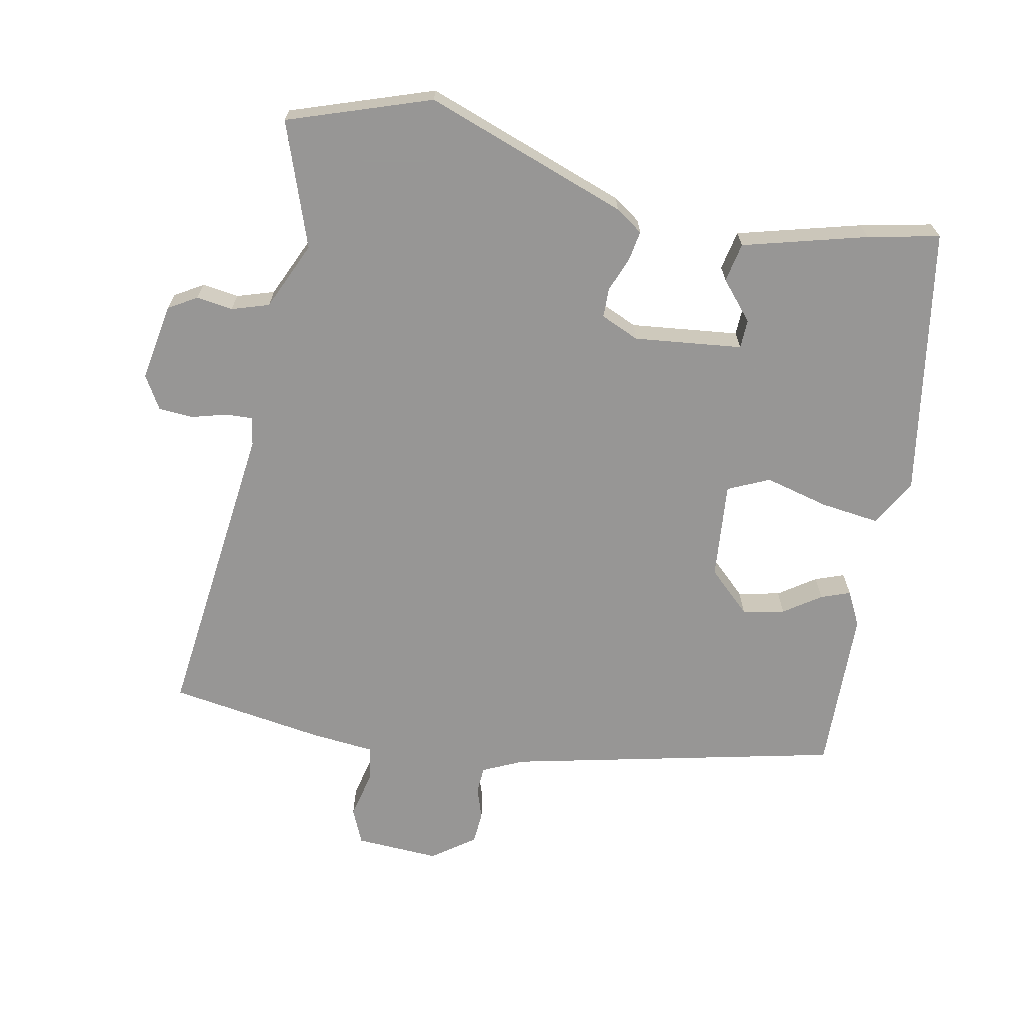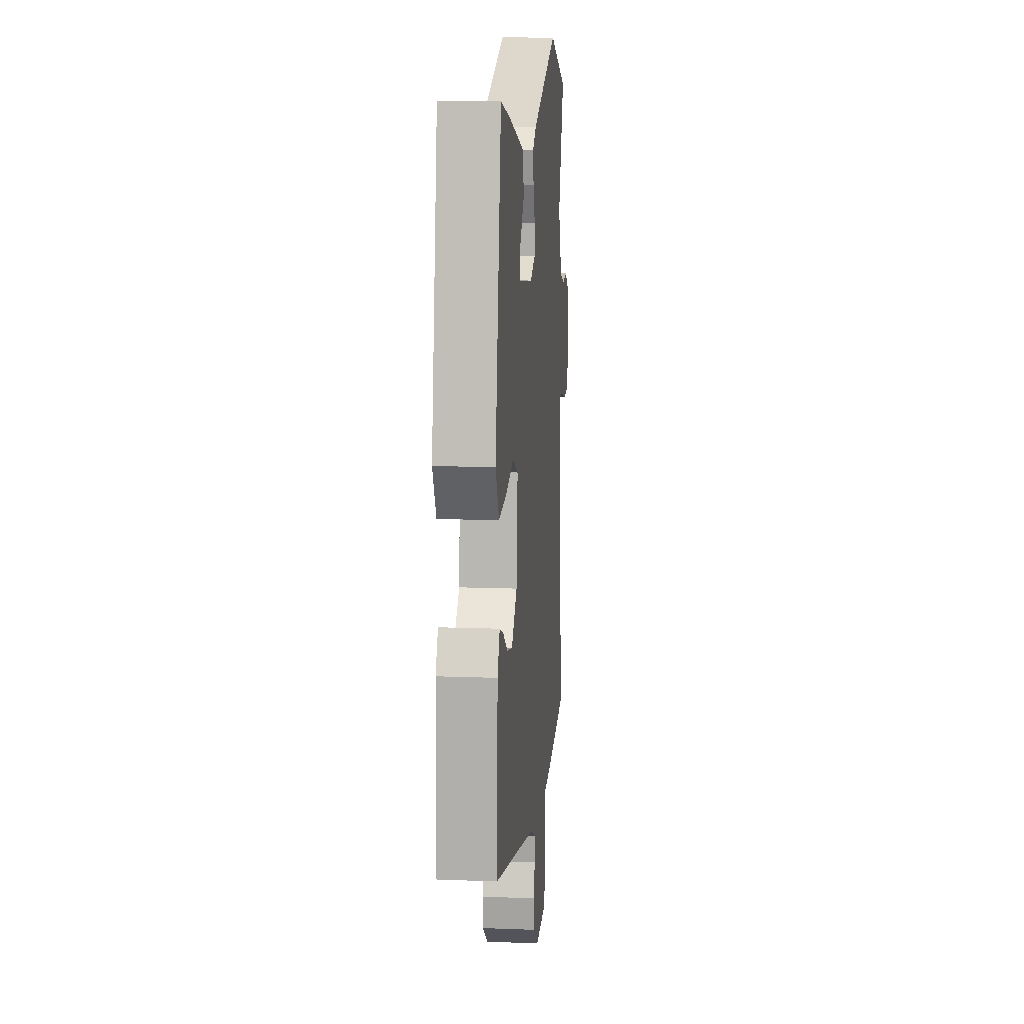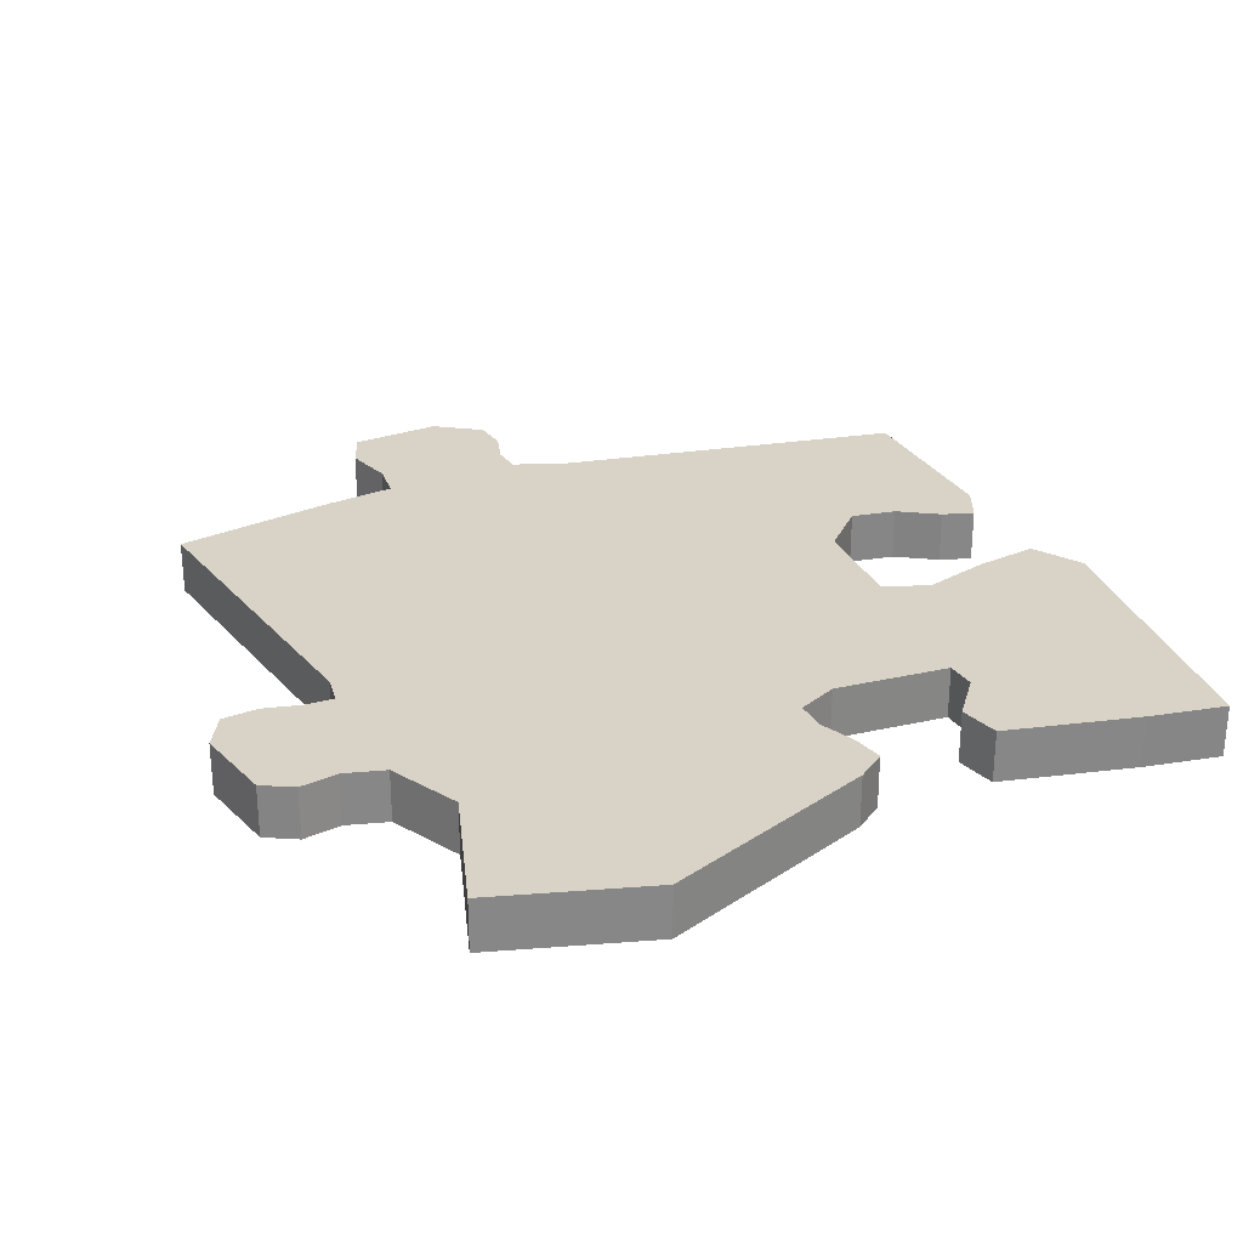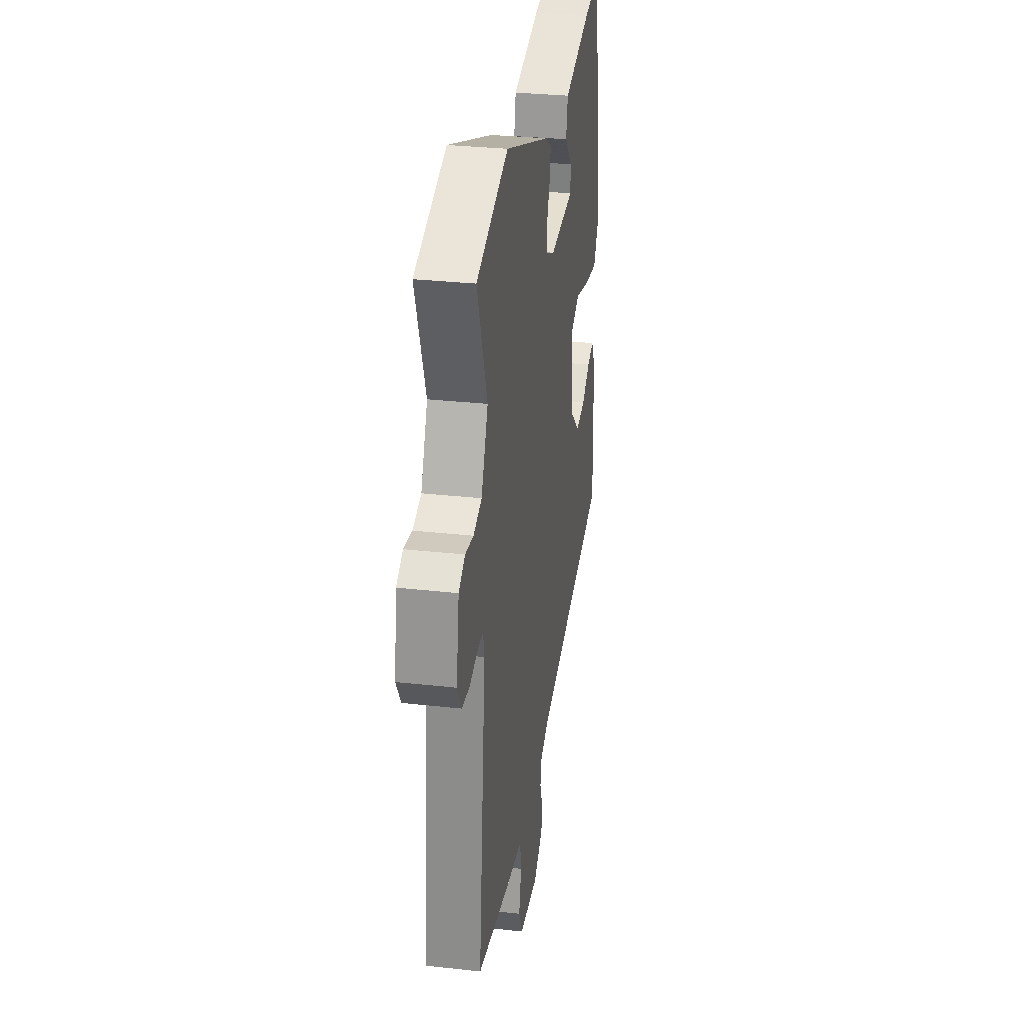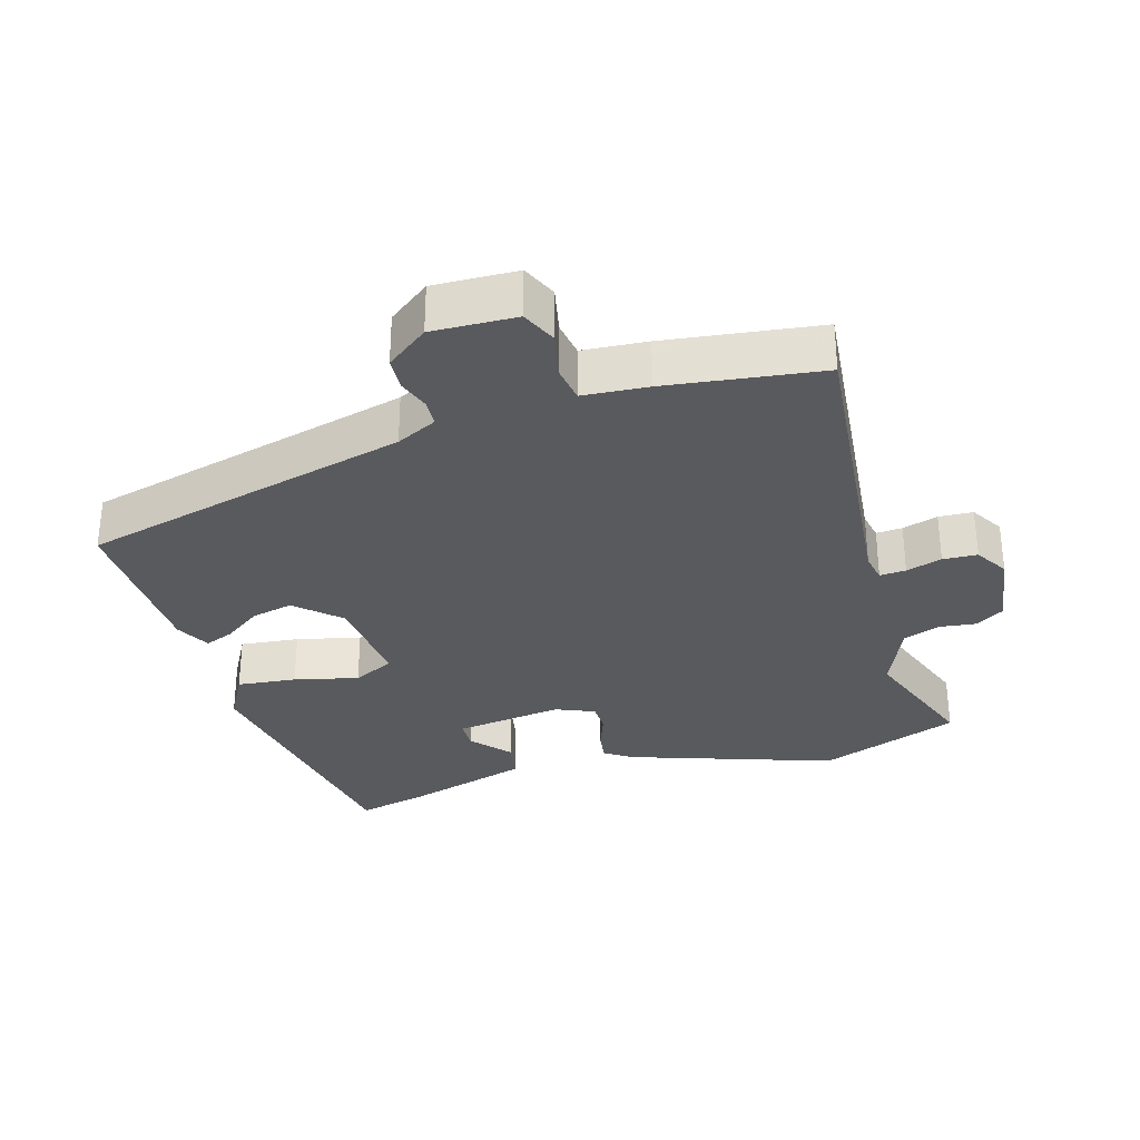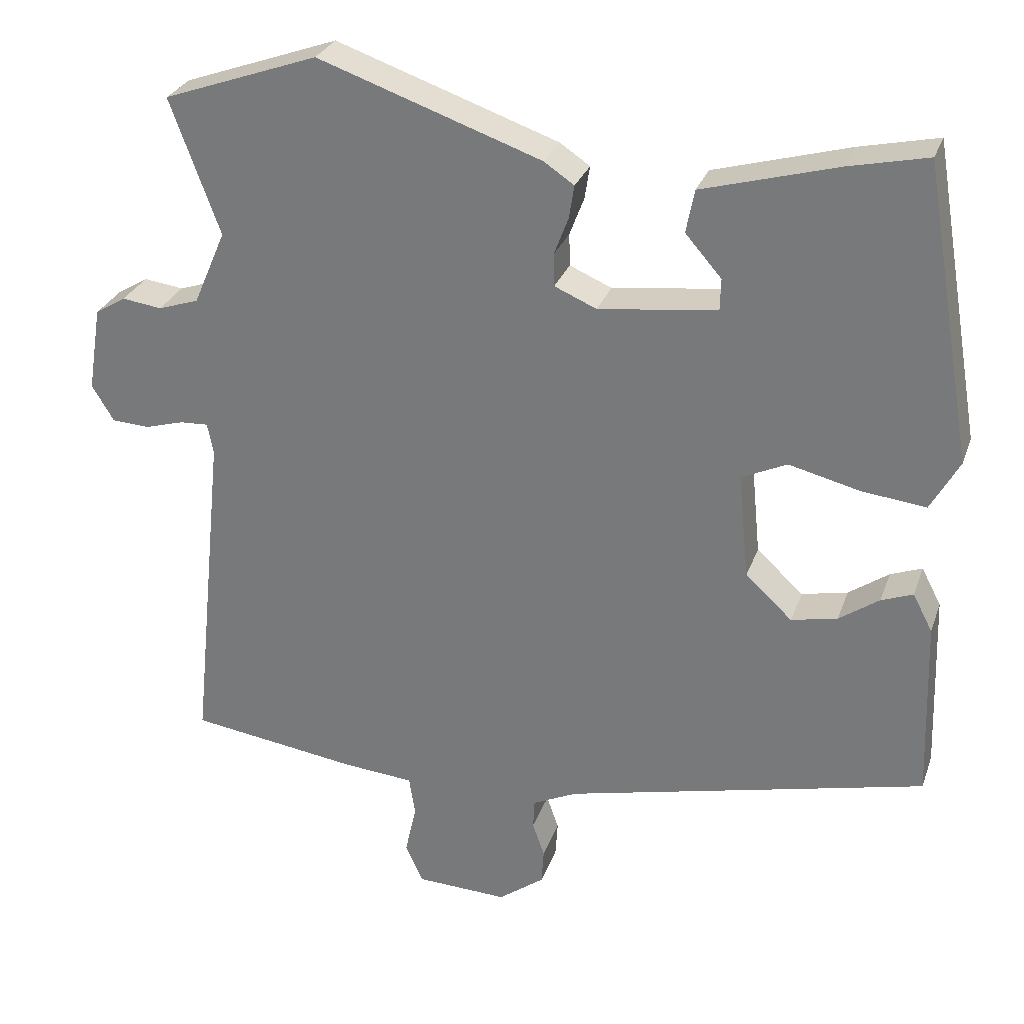
<metadata>
{"format":"obj","ext":"obj","renderer":"f3d","projection":"perspective","resolution":1024,"background":"white","views":[{"elev":-68.0,"azim":-11.8,"up":"+Y"},{"elev":12.6,"azim":95.1,"up":"+Z"},{"elev":27.9,"azim":-26.3,"up":"+Y"},{"elev":30.2,"azim":-80.7,"up":"+Z"},{"elev":-31.8,"azim":-163.2,"up":"+Y"},{"elev":28.5,"azim":17.5,"up":"+Z"}]}
</metadata>
<code>
v -0.536 0.07 -0.457
v -0.49 0.07 -0.011
v -0.498 0.07 0.03
v -0.536 0.07 0.028
v -0.588 0.07 0.013
v -0.638 0.07 0.016
v -0.667 0.07 0.064
v -0.649 0.07 0.177
v -0.608 0.07 0.202
v -0.555 0.07 0.195
v -0.501 0.07 0.213
v -0.458 0.07 0.312
v -0.524 0.07 0.492
v -0.318 0.07 0.565
v -0.022 0.07 0.462
v 0.018 0.07 0.435
v 0.011 0.07 0.391
v -0.008 0.07 0.341
v -0.007 0.07 0.298
v 0.049 0.07 0.274
v 0.206 0.07 0.293
v 0.207 0.07 0.335
v 0.159 0.07 0.39
v 0.17 0.07 0.447
v 0.349 0.07 0.497
v 0.453 0.07 0.52
v 0.52 0.07 0.129
v 0.482 0.07 0.061
v 0.396 0.07 0.071
v 0.303 0.07 0.094
v 0.243 0.07 0.066
v 0.257 0.07 -0.075
v 0.319 0.07 -0.132
v 0.38 0.07 -0.119
v 0.433 0.07 -0.082
v 0.475 0.07 -0.066
v 0.501 0.07 -0.116
v 0.509 0.07 -0.355
v 0.03 0.07 -0.468
v -0.029 0.07 -0.496
v -0.031 0.07 -0.535
v -0.015 0.07 -0.581
v -0.018 0.07 -0.628
v -0.079 0.07 -0.673
v -0.201 0.07 -0.668
v -0.224 0.07 -0.617
v -0.209 0.07 -0.549
v -0.217 0.07 -0.497
v -0.311 0.07 -0.489
v -0.536 0 -0.457
v -0.49 0 -0.011
v -0.498 0 0.03
v -0.536 0 0.028
v -0.588 0 0.013
v -0.638 0 0.016
v -0.667 0 0.064
v -0.649 0 0.177
v -0.608 0 0.202
v -0.555 0 0.195
v -0.501 0 0.213
v -0.458 0 0.312
v -0.524 0 0.492
v -0.318 0 0.565
v -0.022 0 0.462
v 0.018 0 0.435
v 0.011 0 0.391
v -0.008 0 0.341
v -0.007 0 0.298
v 0.049 0 0.274
v 0.206 0 0.293
v 0.207 0 0.335
v 0.159 0 0.39
v 0.17 0 0.447
v 0.349 0 0.497
v 0.453 0 0.52
v 0.52 0 0.129
v 0.482 0 0.061
v 0.396 0 0.071
v 0.303 0 0.094
v 0.243 0 0.066
v 0.257 0 -0.075
v 0.319 0 -0.132
v 0.38 0 -0.119
v 0.433 0 -0.082
v 0.475 0 -0.066
v 0.501 0 -0.116
v 0.509 0 -0.355
v 0.03 0 -0.468
v -0.029 0 -0.496
v -0.031 0 -0.535
v -0.015 0 -0.581
v -0.018 0 -0.628
v -0.079 0 -0.673
v -0.201 0 -0.668
v -0.224 0 -0.617
v -0.209 0 -0.549
v -0.217 0 -0.497
v -0.311 0 -0.489
f 48 49 1 2
f 45 46 47
f 44 45 47
f 43 44 47
f 42 43 47
f 41 42 47
f 40 41 47 48
f 48 2 3
f 40 48 3
f 39 40 3
f 37 38 39
f 36 37 39
f 35 36 39
f 34 35 39
f 33 34 39
f 32 33 39 3
f 28 29 30
f 27 28 30
f 26 27 30
f 25 26 30
f 24 25 30
f 22 23 24
f 22 24 30
f 21 22 30 31
f 16 17 18
f 15 16 18
f 14 15 18
f 13 14 18
f 12 13 18
f 11 12 18 19
f 10 11 19 20
f 8 9 10
f 7 8 10
f 6 7 10
f 5 6 10
f 4 5 10
f 10 20 21
f 4 10 21
f 3 4 21
f 3 21 31 32
f 51 50 98 97
f 96 95 94
f 96 94 93
f 96 93 92
f 96 92 91
f 96 91 90
f 97 96 90 89
f 52 51 97
f 52 97 89
f 52 89 88
f 88 87 86
f 88 86 85
f 88 85 84
f 88 84 83
f 88 83 82
f 52 88 82 81
f 79 78 77
f 79 77 76
f 79 76 75
f 79 75 74
f 79 74 73
f 73 72 71
f 79 73 71
f 80 79 71 70
f 67 66 65
f 67 65 64
f 67 64 63
f 67 63 62
f 67 62 61
f 68 67 61 60
f 69 68 60 59
f 59 58 57
f 59 57 56
f 59 56 55
f 59 55 54
f 59 54 53
f 70 69 59
f 70 59 53
f 70 53 52
f 81 80 70 52
f 1 50 51 2
f 2 51 52 3
f 3 52 53 4
f 4 53 54 5
f 5 54 55 6
f 6 55 56 7
f 7 56 57 8
f 8 57 58 9
f 9 58 59 10
f 10 59 60 11
f 11 60 61 12
f 12 61 62 13
f 13 62 63 14
f 14 63 64 15
f 15 64 65 16
f 16 65 66 17
f 17 66 67 18
f 18 67 68 19
f 19 68 69 20
f 20 69 70 21
f 21 70 71 22
f 22 71 72 23
f 23 72 73 24
f 24 73 74 25
f 25 74 75 26
f 26 75 76 27
f 27 76 77 28
f 28 77 78 29
f 29 78 79 30
f 30 79 80 31
f 31 80 81 32
f 32 81 82 33
f 33 82 83 34
f 34 83 84 35
f 35 84 85 36
f 36 85 86 37
f 37 86 87 38
f 38 87 88 39
f 39 88 89 40
f 40 89 90 41
f 41 90 91 42
f 42 91 92 43
f 43 92 93 44
f 44 93 94 45
f 45 94 95 46
f 46 95 96 47
f 47 96 97 48
f 48 97 98 49
f 49 98 50 1

</code>
